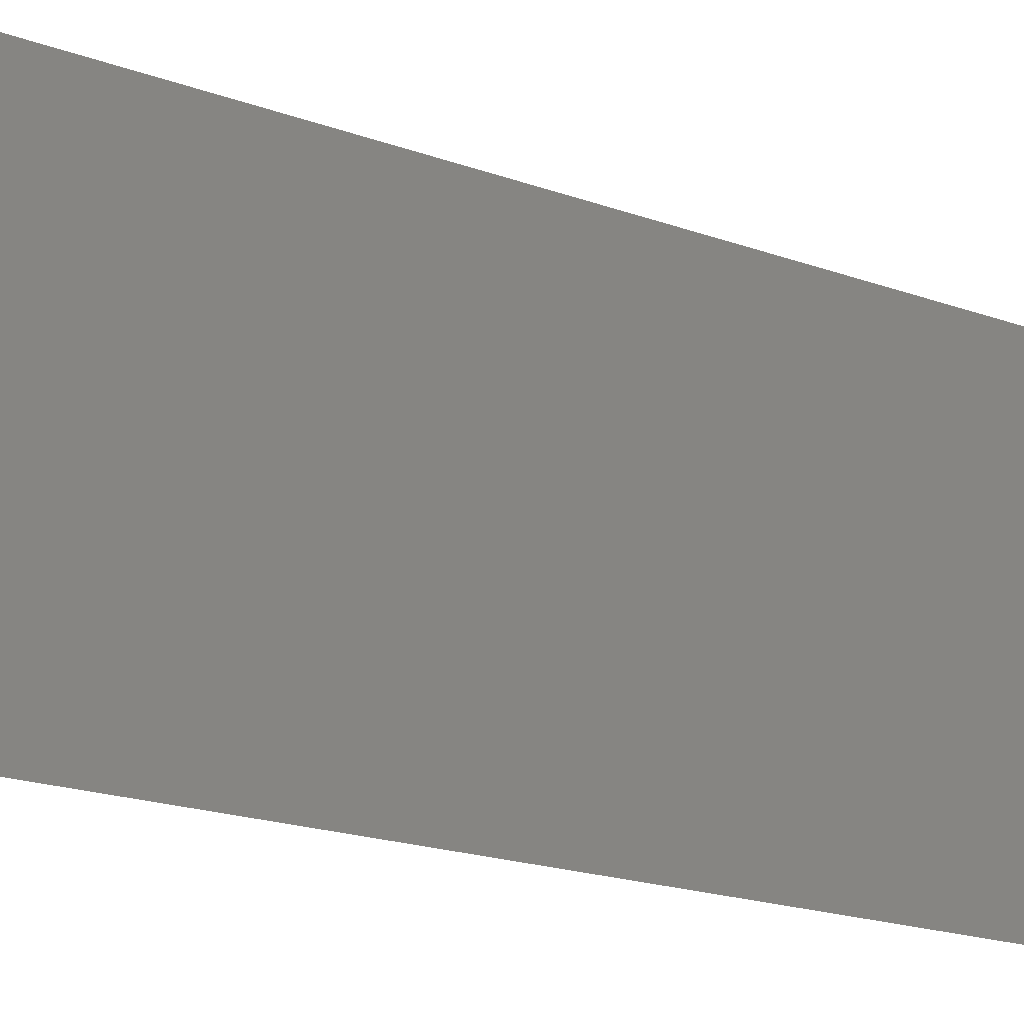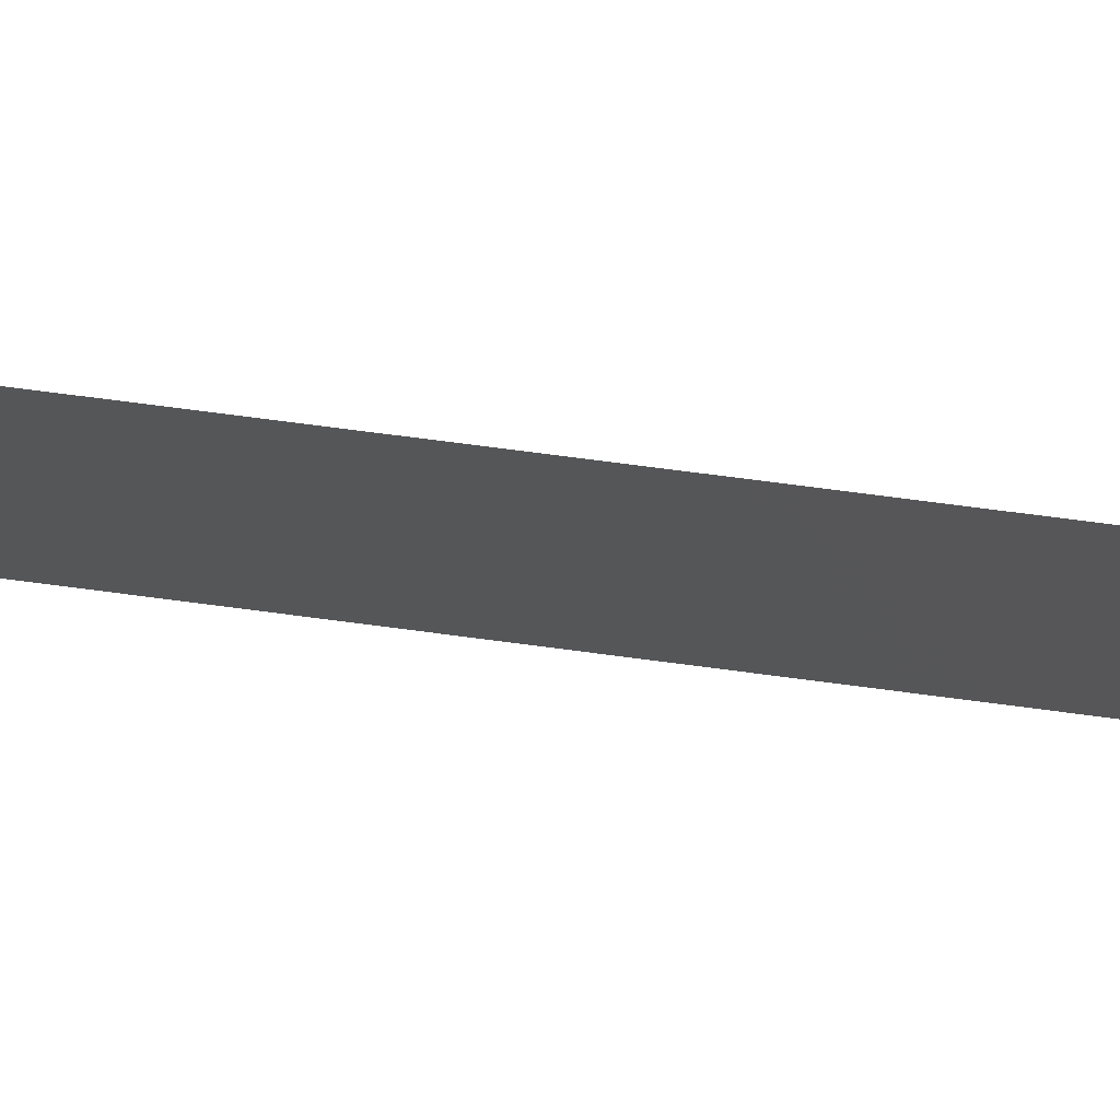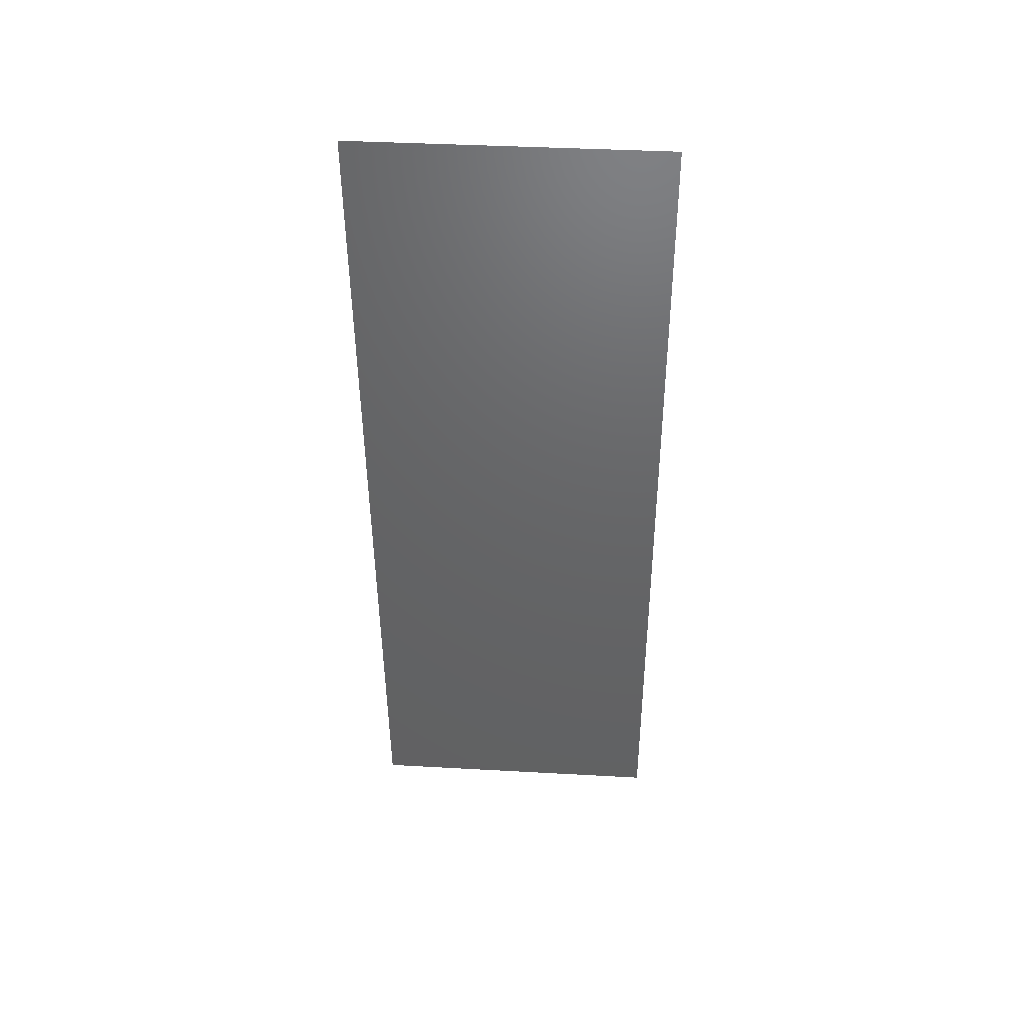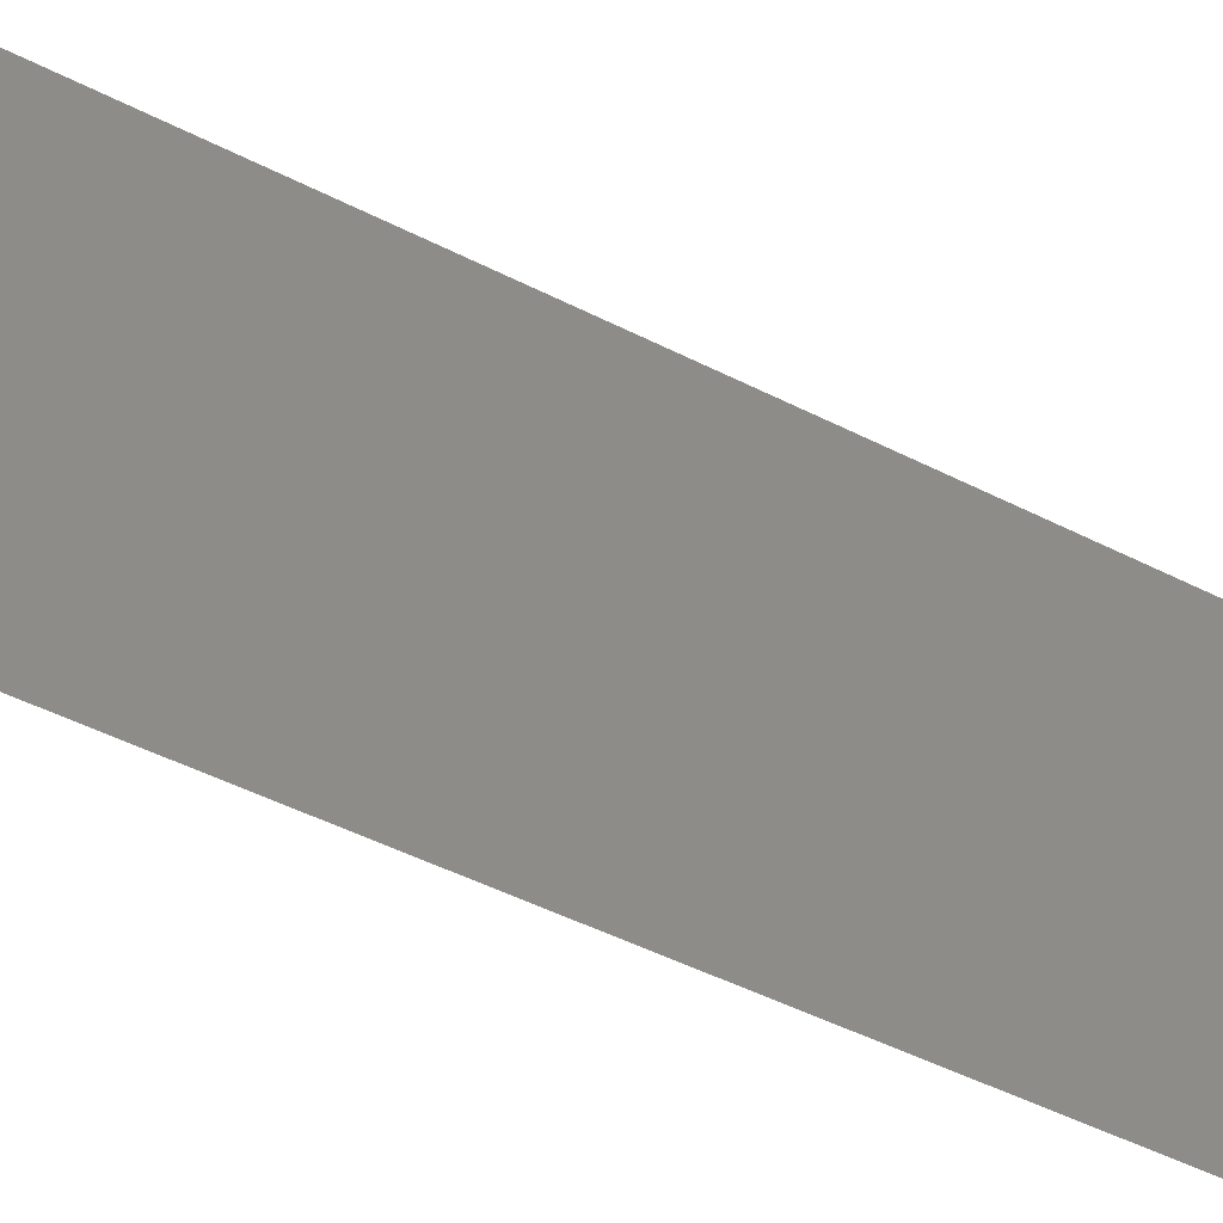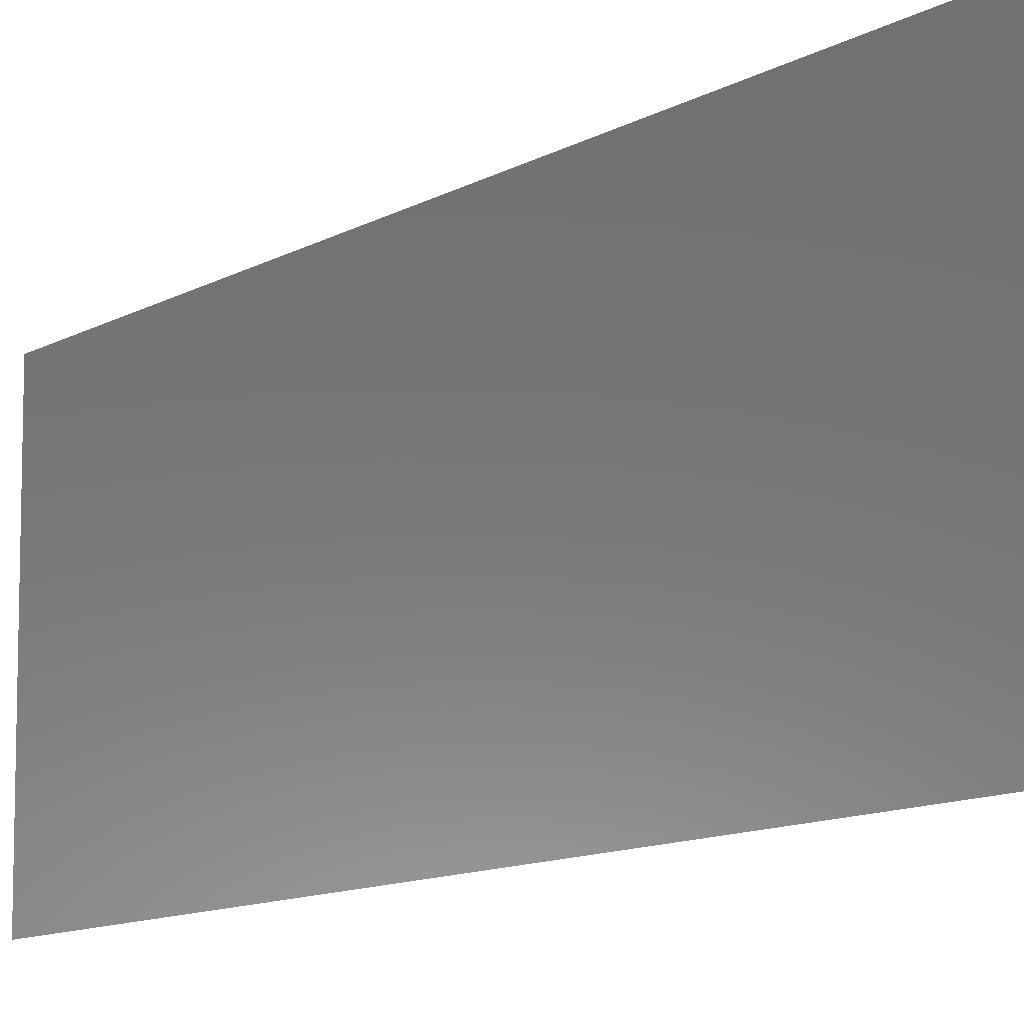
<metadata>
{"format":"stl","ext":"stl","renderer":"f3d","projection":"perspective","resolution":1024,"background":"white","views":[{"elev":-16.4,"azim":-134.1,"up":"+Z"},{"elev":75.7,"azim":-87.9,"up":"+Z"},{"elev":38.8,"azim":94.0,"up":"+Y"},{"elev":-44.0,"azim":53.2,"up":"+Z"},{"elev":-10.5,"azim":-39.7,"up":"+Z"}]}
</metadata>
<code>
# stl→obj: 19 verts, 22 faces
v 0.01233 0.04698 0.02
v 0.0126 0.04991 0.008477
v 0.01341 0.05872 0.02
v 0.009082 0.01174 0
v 0.008812 0.008808 0.01152
v 0.008 0 0
v 0.01341 0.05872 0.01
v 0.01341 0.05872 0
v 0.008 0 0.01
v 0.008 0 0.02
v 0.01233 0.04698 0
v 0.009082 0.01174 0.02
v 0.01125 0.03523 0
v 0.01071 0.02936 0.01
v 0.01016 0.02349 0
v 0.009669 0.01811 0.01025
v 0.01016 0.02349 0.02
v 0.01125 0.03523 0.02
v 0.01174 0.04061 0.009746
f 1 2 3
f 4 5 6
f 7 2 8
f 9 5 10
f 8 2 11
f 10 5 12
f 13 14 15
f 14 16 15
f 17 14 18
f 15 16 4
f 18 19 1
f 17 16 14
f 11 19 13
f 12 16 17
f 13 19 14
f 14 19 18
f 16 5 4
f 19 2 1
f 12 5 16
f 11 2 19
f 6 5 9
f 3 2 7

</code>
